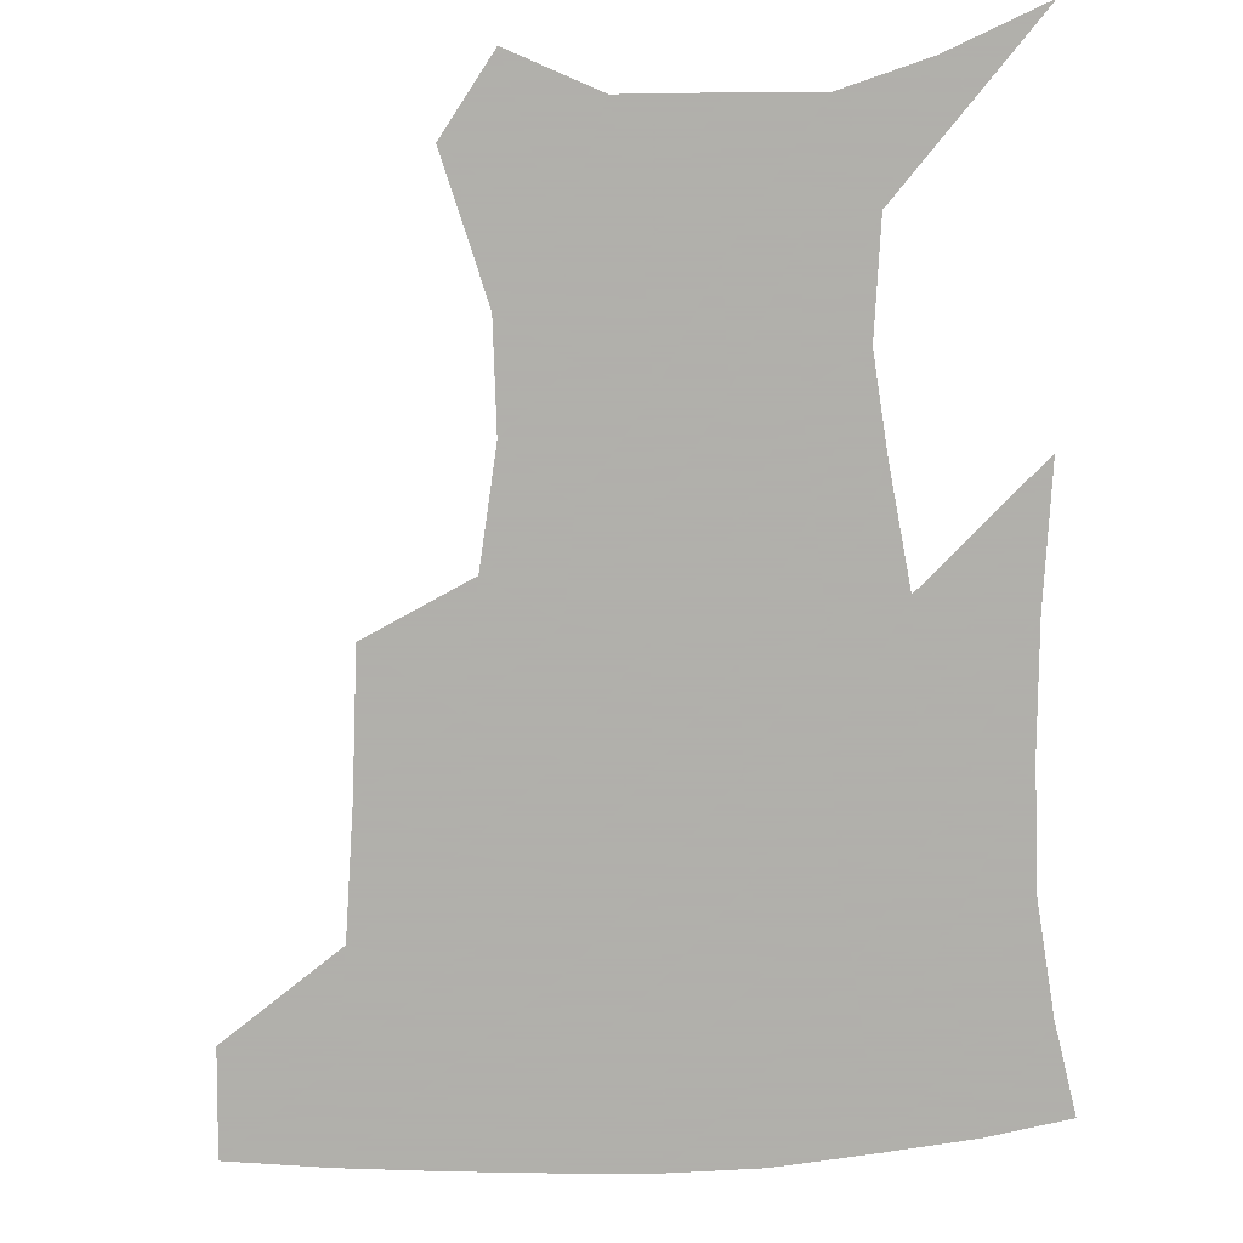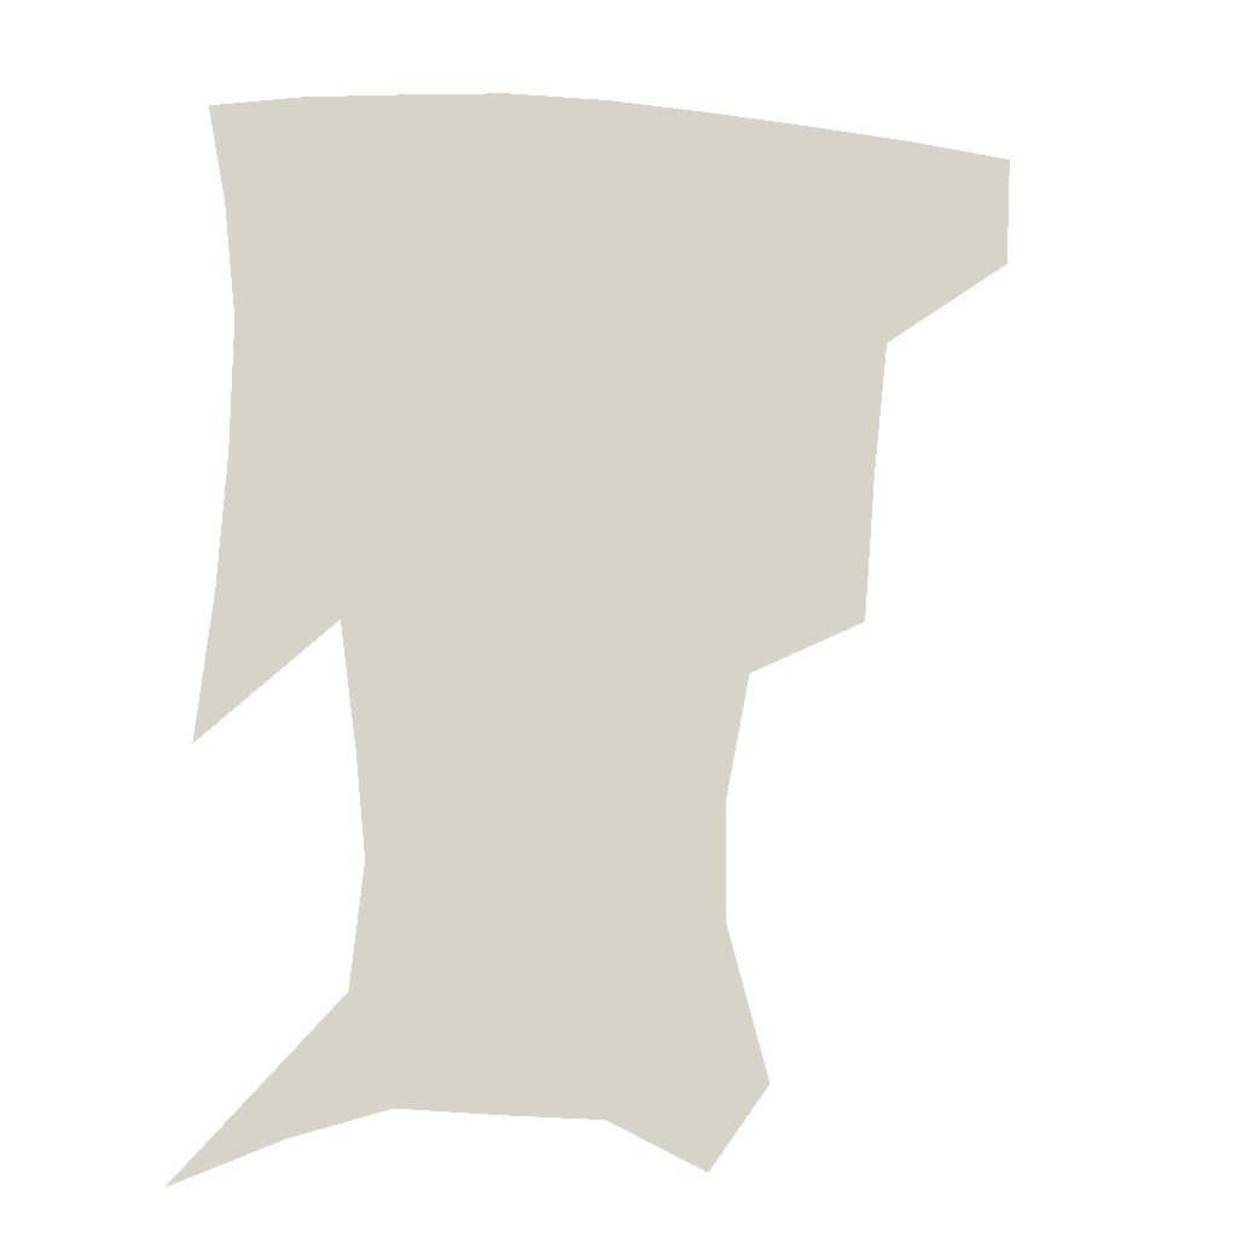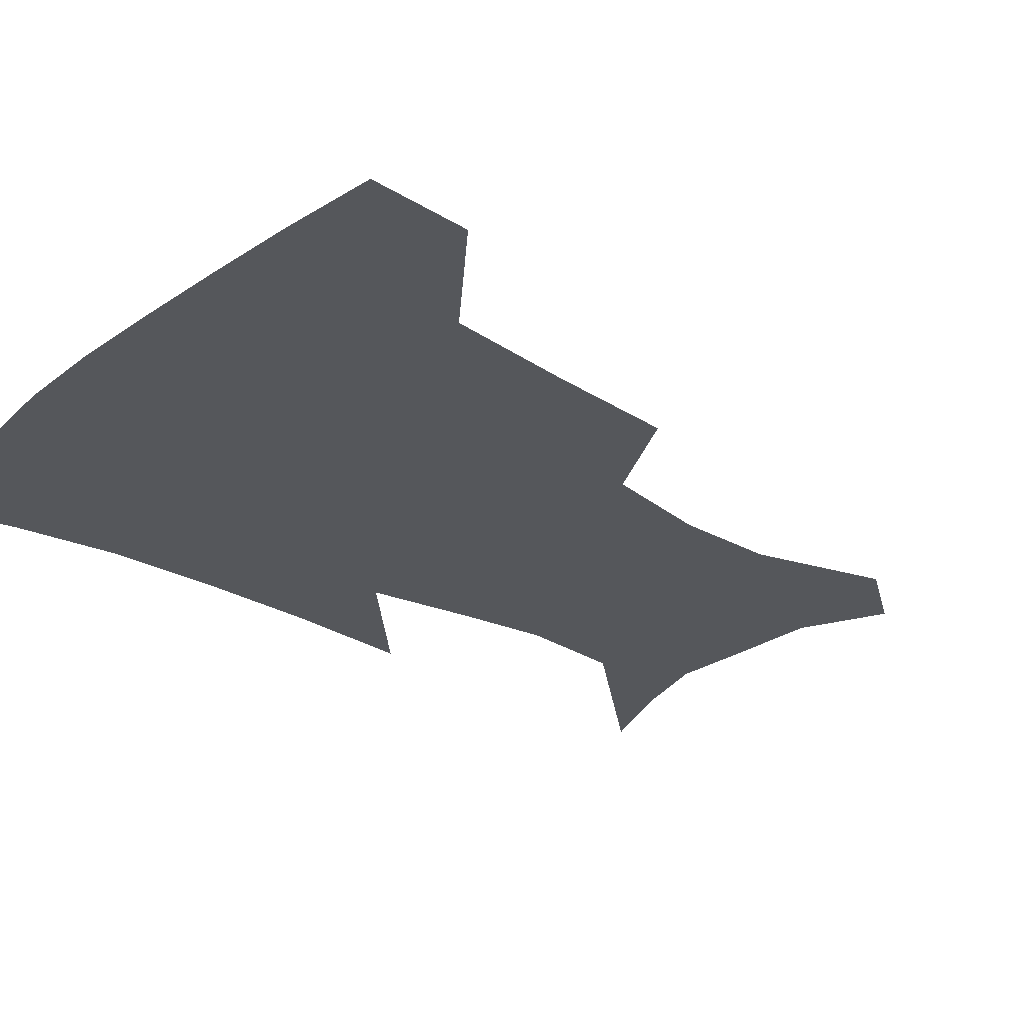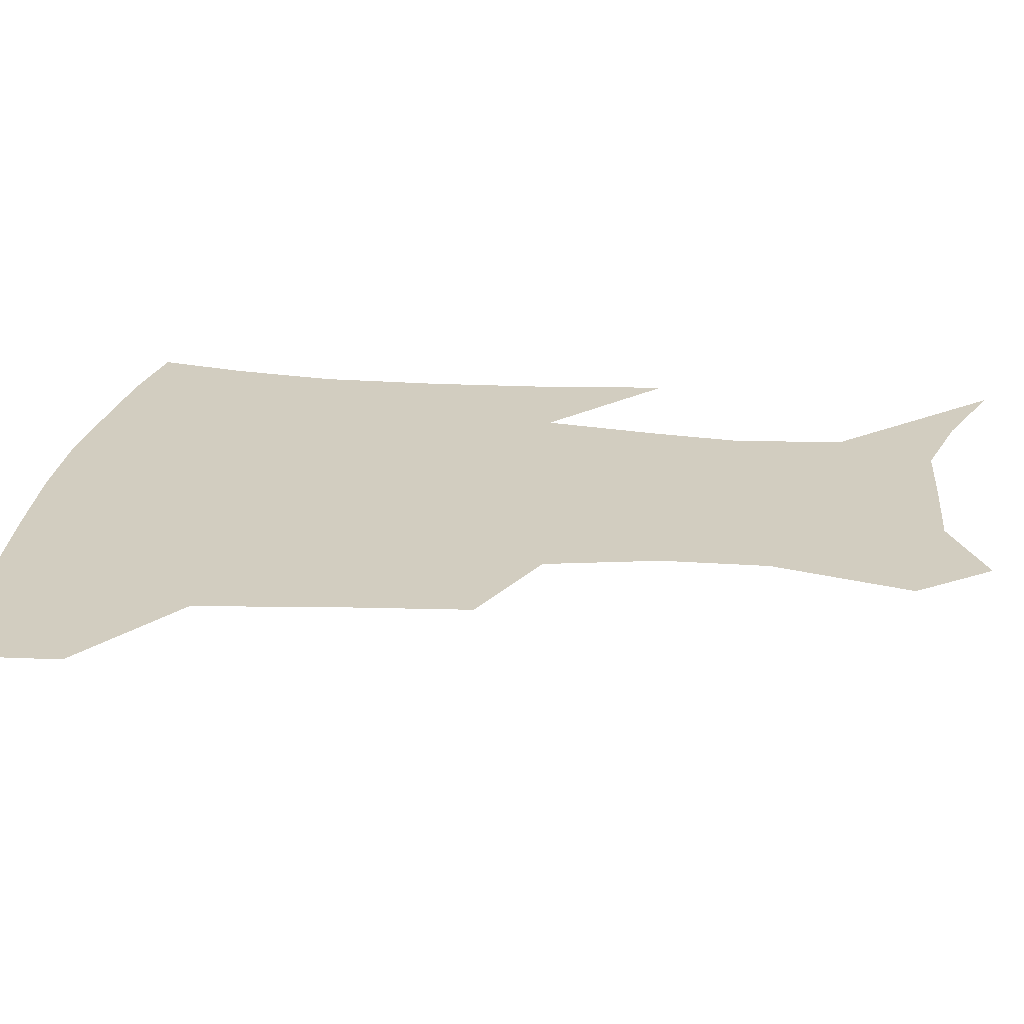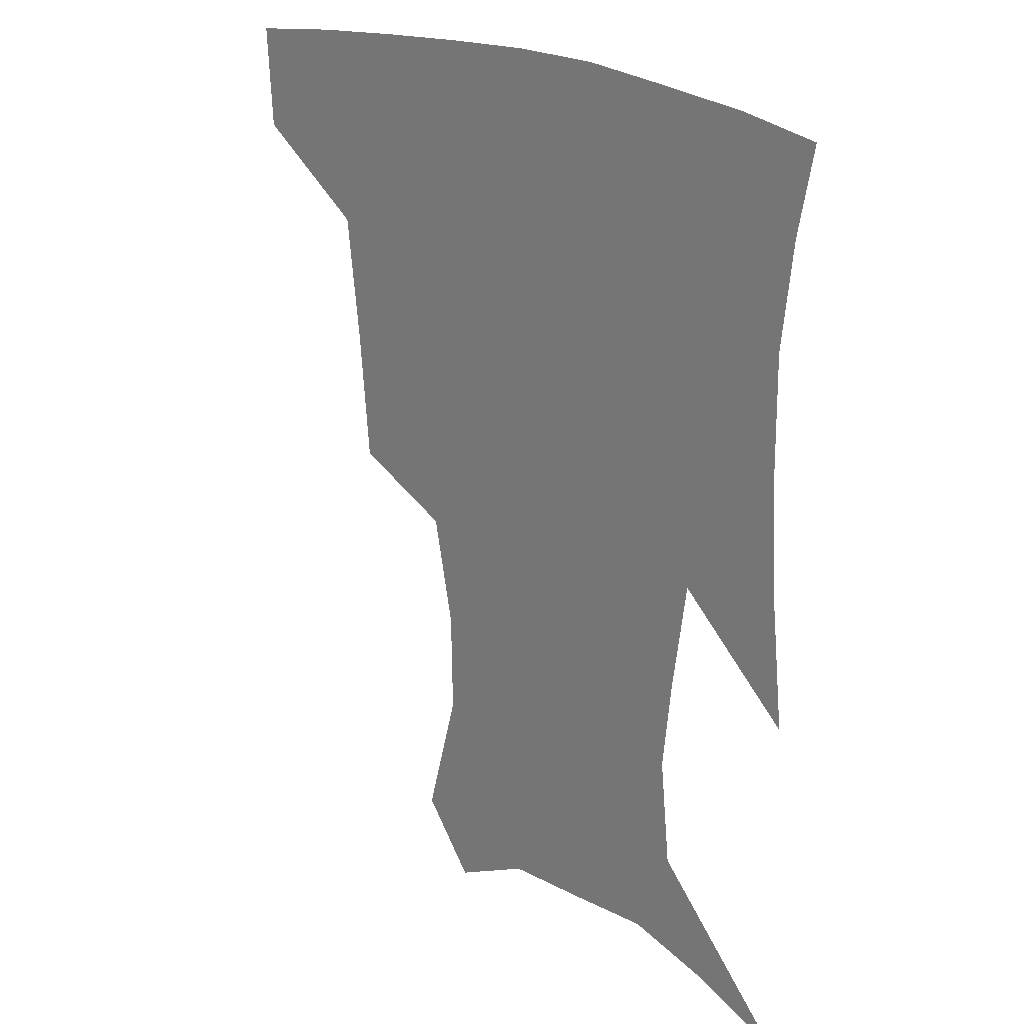
<metadata>
{"format":"obj","ext":"obj","renderer":"f3d","projection":"perspective","resolution":1024,"background":"white","views":[{"elev":-78.4,"azim":2.8,"up":"+Z"},{"elev":-14.2,"azim":170.3,"up":"+Y"},{"elev":-27.0,"azim":-130.1,"up":"+Z"},{"elev":24.4,"azim":-82.6,"up":"+Z"},{"elev":22.6,"azim":44.3,"up":"+Y"}]}
</metadata>
<code>
v 455.9 384.5 0
v 454 416.7 0
v 500.2 277.4 0
v 496.5 319 0
v 492 358.3 0
v 488.1 390.2 0
v 484.5 420.2 0
v 528.5 152.3 0
v 539.9 194.7 0
v 539.3 227 0
v 532.6 261.6 0
v 526.3 298.3 0
v 523.3 334.5 0
v 520.1 365 0
v 516.9 393.5 0
v 514.3 422.6 0
v 545.1 129.4 0
v 557.9 177.6 0
v 559.6 208.4 0
v 558.2 244.8 0
v 553.6 275.1 0
v 551.3 311.2 0
v 549.4 341.9 0
v 548.2 369.9 0
v 545.8 396.3 0
v 543.4 424.6 0
v 571.6 142.5 0
v 578.4 184.3 0
v 579.5 217.5 0
v 577.9 248.9 0
v 575.5 280 0
v 574.6 315.2 0
v 574.3 344.1 0
v 574.5 371.9 0
v 574.2 397.6 0
v 572 426 0
v 599.3 143.5 0
v 597.9 184.6 0
v 598.5 217.4 0
v 598.1 252.8 0
v 598.2 286.8 0
v 597.9 317.1 0
v 598.8 345.9 0
v 600.1 372.7 0
v 601.3 397.7 0
v 600.2 425.8 0
v 626.3 144.8 0
v 618.5 178.3 0
v 616.5 218.3 0
v 618.5 248.3 0
v 621.1 279.4 0
v 620.8 312.1 0
v 621.7 345.7 0
v 624.6 370.8 0
v 627.5 396.9 0
v 630.1 423.1 0
v 653.1 137 0
v 638.4 174.1 0
v 634.9 207.9 0
v 637.9 236.6 0
v 642.8 272 0
v 643.3 306.6 0
v 644.9 337.8 0
v 648.9 365.5 0
v 652.8 394.4 0
v 657.3 420.2 0
v 682.8 124.7 0
v 680.1 237.2 0
v 675.8 279 0
v 673.7 316.8 0
v 673.3 354.3 0
v 677.2 387.8 0
v 682.5 415.7 0
v 691 451 0
f 5 6 1
f 1 6 2
f 6 7 2
f 11 12 3
f 3 12 4
f 12 13 4
f 4 13 5
f 13 14 5
f 5 14 6
f 14 15 6
f 6 15 7
f 15 16 7
f 17 18 8
f 8 18 9
f 18 19 9
f 9 19 10
f 19 20 10
f 10 20 11
f 20 21 11
f 11 21 12
f 21 22 12
f 12 22 13
f 22 23 13
f 13 23 14
f 23 24 14
f 14 24 15
f 24 25 15
f 15 25 16
f 25 26 16
f 17 27 18
f 27 28 18
f 18 28 19
f 28 29 19
f 19 29 20
f 29 30 20
f 20 30 21
f 30 31 21
f 21 31 22
f 31 32 22
f 22 32 23
f 32 33 23
f 23 33 24
f 33 34 24
f 24 34 25
f 34 35 25
f 25 35 26
f 35 36 26
f 27 37 28
f 37 38 28
f 28 38 29
f 38 39 29
f 29 39 30
f 39 40 30
f 30 40 31
f 40 41 31
f 31 41 32
f 41 42 32
f 32 42 33
f 42 43 33
f 33 43 34
f 43 44 34
f 34 44 35
f 44 45 35
f 35 45 36
f 45 46 36
f 37 47 38
f 47 48 38
f 38 48 39
f 48 49 39
f 39 49 40
f 49 50 40
f 40 50 41
f 50 51 41
f 41 51 42
f 51 52 42
f 42 52 43
f 52 53 43
f 43 53 44
f 53 54 44
f 44 54 45
f 54 55 45
f 45 55 46
f 55 56 46
f 47 57 48
f 57 58 48
f 48 58 49
f 58 59 49
f 49 59 50
f 59 60 50
f 50 60 51
f 60 61 51
f 51 61 52
f 61 62 52
f 52 62 53
f 62 63 53
f 53 63 54
f 63 64 54
f 54 64 55
f 64 65 55
f 55 65 56
f 65 66 56
f 57 67 58
f 61 68 62
f 68 69 62
f 62 69 63
f 69 70 63
f 63 70 64
f 70 71 64
f 64 71 65
f 71 72 65
f 65 72 66
f 72 73 66

</code>
